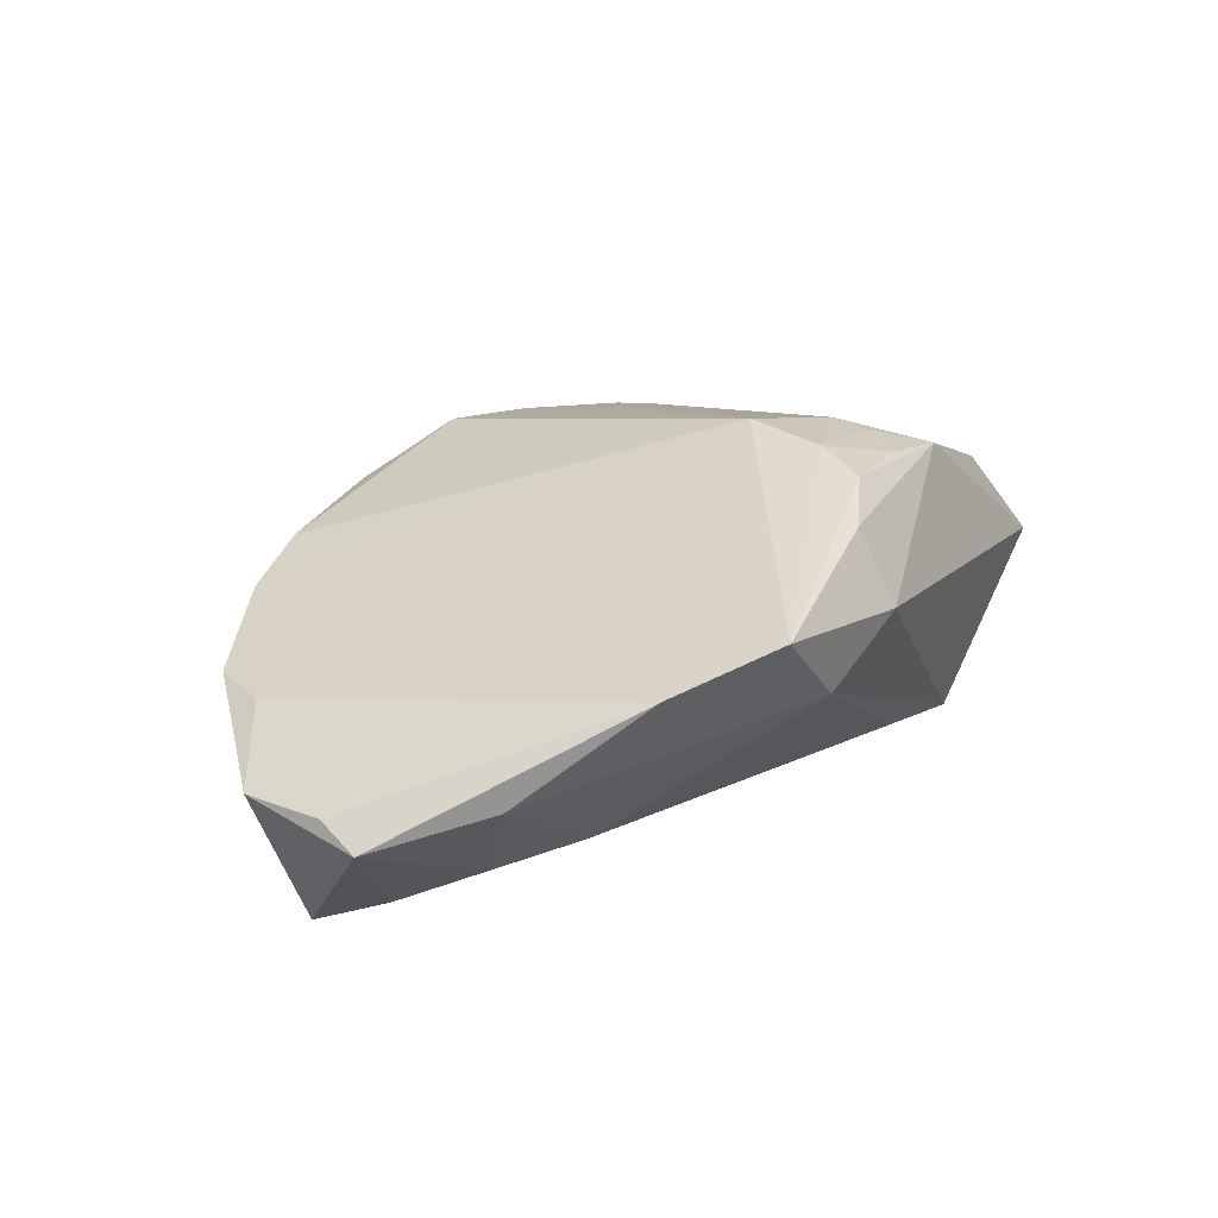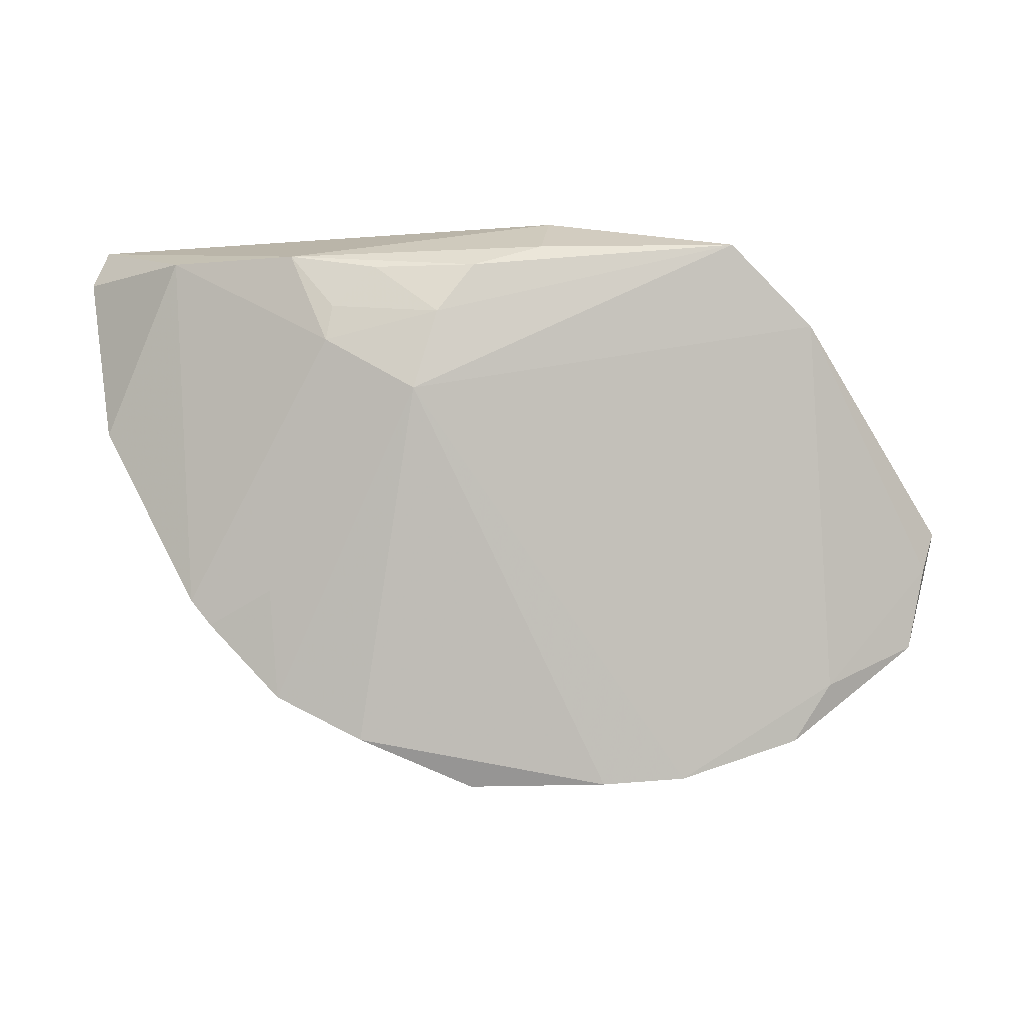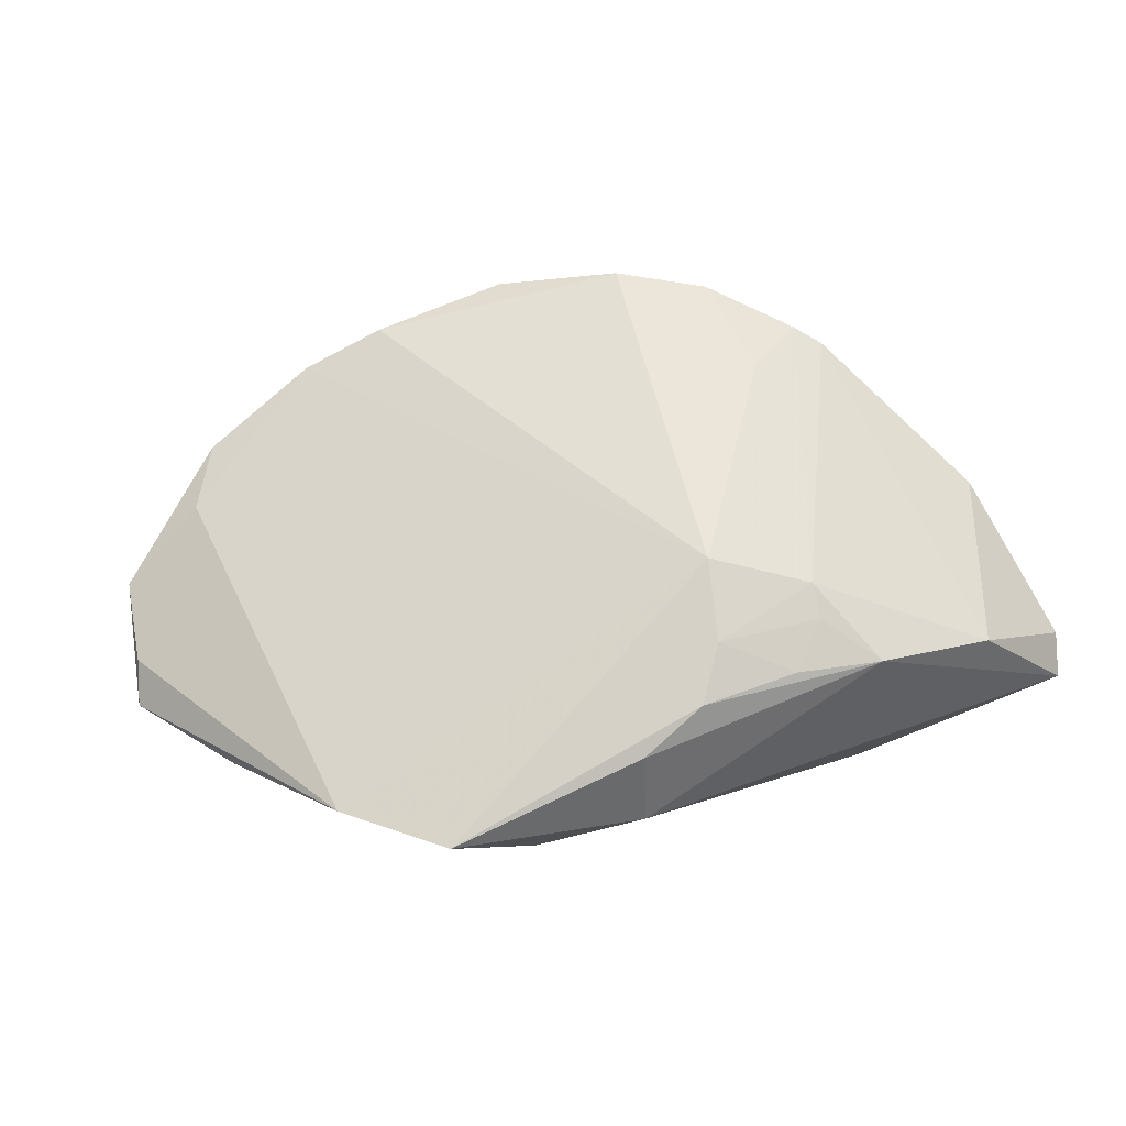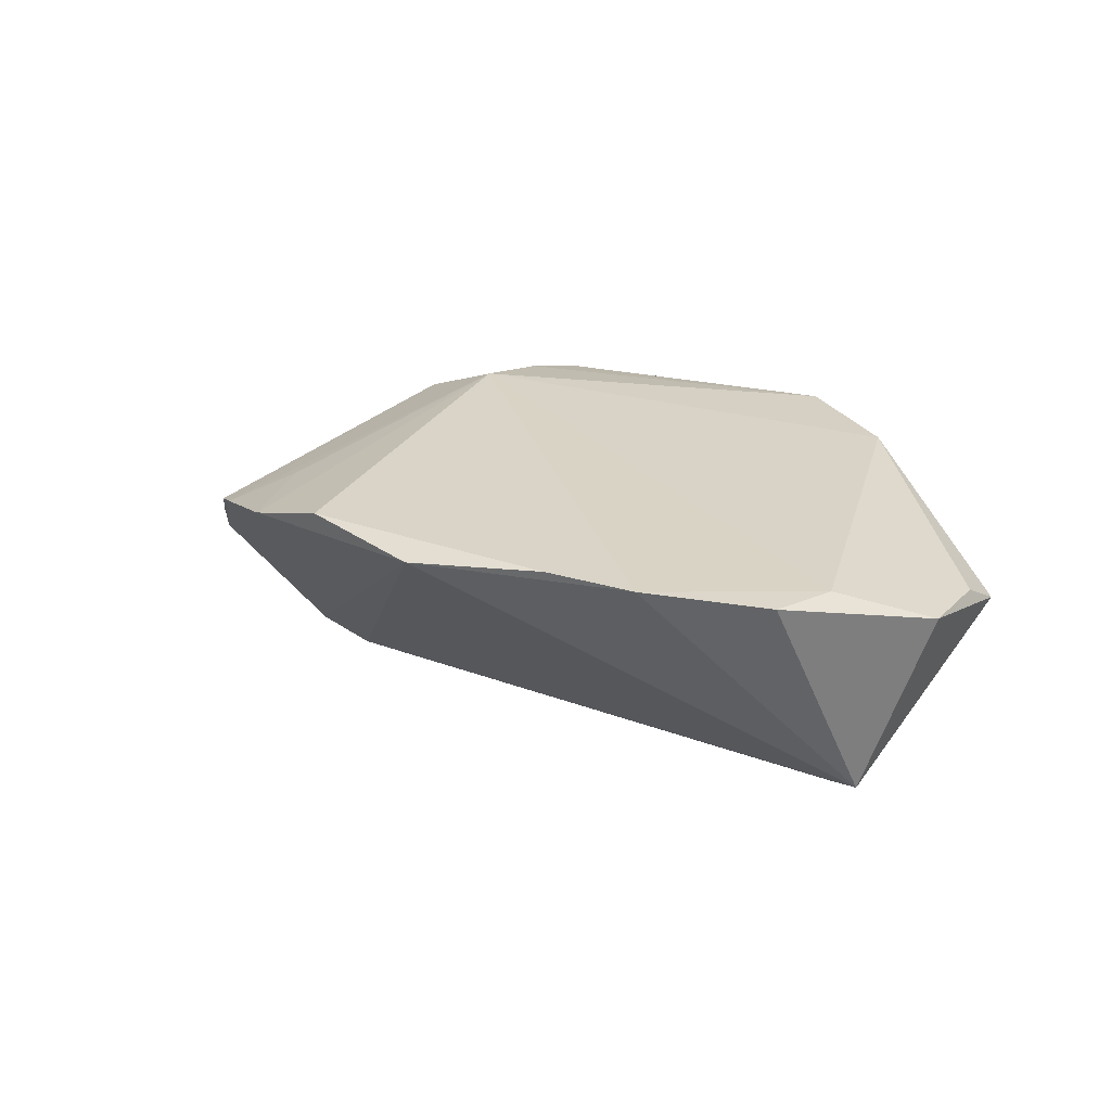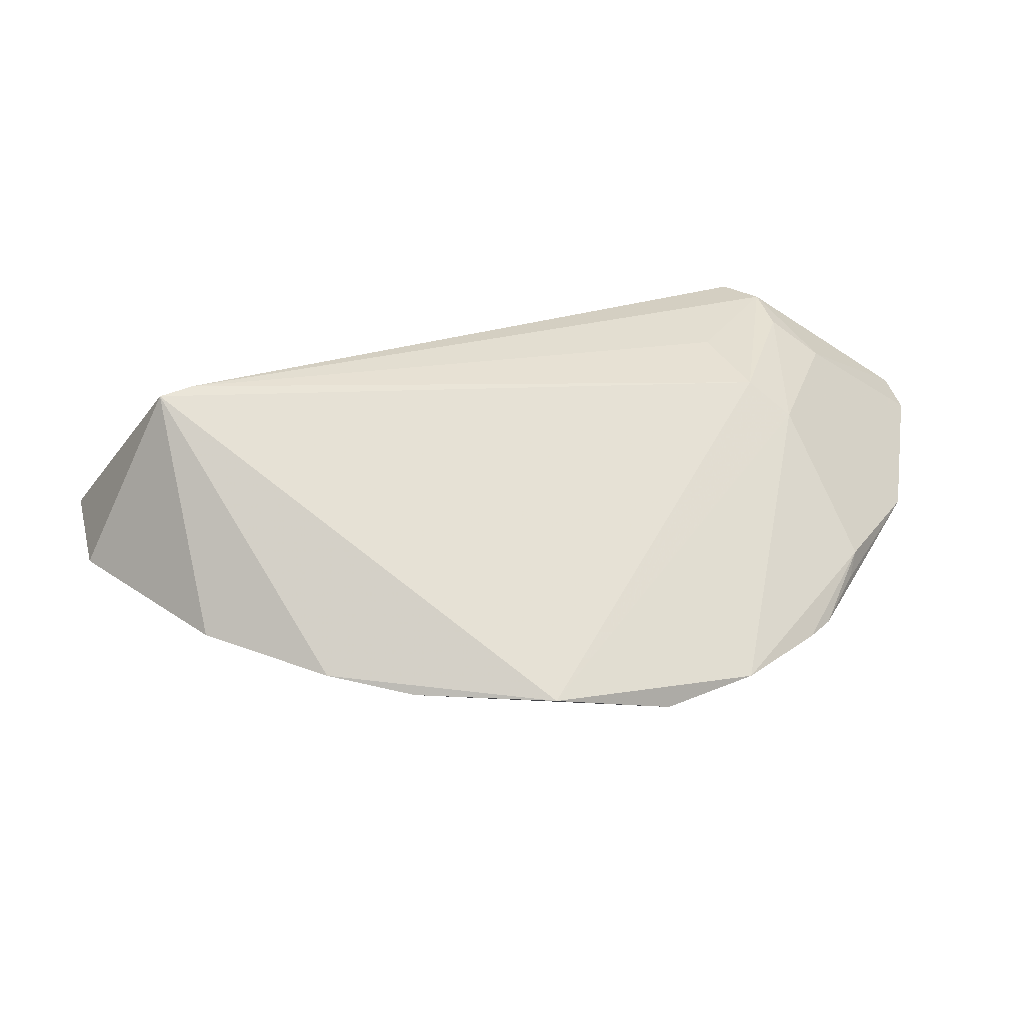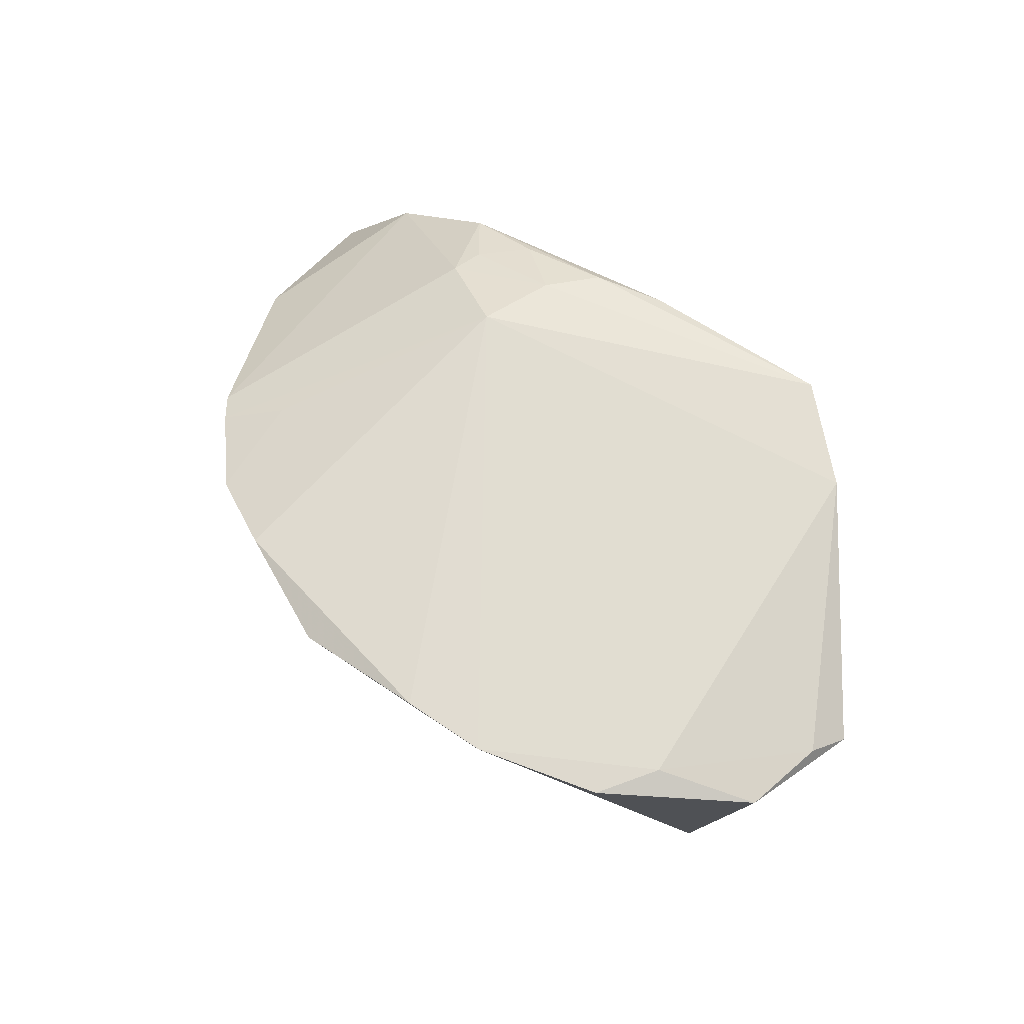
<metadata>
{"format":"obj","ext":"obj","renderer":"f3d","projection":"perspective","resolution":1024,"background":"white","views":[{"elev":29.5,"azim":114.1,"up":"+Z"},{"elev":-8.8,"azim":-4.0,"up":"+Y"},{"elev":72.7,"azim":158.0,"up":"+Z"},{"elev":14.2,"azim":19.1,"up":"+Z"},{"elev":-64.9,"azim":177.0,"up":"+Y"},{"elev":54.7,"azim":37.5,"up":"+Z"}]}
</metadata>
<code>
v -0.05226 0.004087 0.0003025
v -0.05396 0.03075 -0.007196
v -0.02458 0.009977 -0.01942
v 0.04868 0.004195 0.003445
v 0.02789 0.02661 0.01745
v -0.0188 -0.03616 0.011
v -0.02992 0.002546 -0.01677
v 0.04098 -0.01957 -0.02125
v 0.05749 -0.00809 0.0002845
v 0.03856 0.01692 0.0141
v 0.02247 -0.04077 0.006174
v -0.04346 0.0255 0.006979
v -0.02283 0.01752 0.01802
v -0.009876 0.01632 0.02127
v 0.03341 0.00648 -0.008736
v 0.04203 -0.0008776 -0.009363
v 0.01205 -0.04156 0.007791
v 0.01806 0.02809 0.006377
v -0.01758 0.02258 0.01828
v -0.02851 0.02842 -0.02125
v -0.03033 -0.0176 0.01139
v -0.01274 0.006478 0.02156
v -0.03277 0.02465 -0.02125
v -0.0411 0.01875 -0.01533
v -0.02362 0.01311 0.0184
v 0.04452 -0.02215 -0.02078
v -0.03786 -0.02166 0.008025
v 0.04577 -0.0112 -0.01421
v 0.004986 0.03075 0.01077
v -0.03469 0.01928 -0.0195
v 0.009727 0.01152 -0.01566
v 0.05557 -0.01309 0.002322
v -0.04447 -0.009622 0.001672
v -0.0282 0.02454 0.01527
v -0.02922 -0.03081 0.00914
v 0.03741 -0.03581 0.004194
v 0.05352 -0.02337 0.001291
v -0.05567 0.02567 -0.005355
v -0.03533 0.0006136 -0.01317
v -0.04377 -0.01189 0.004398
v -0.01204 0.02606 -0.01548
v -0.04036 -0.01853 0.007516
v -0.005307 0.02252 0.02054
v -0.004775 -0.04186 0.007551
v 0.003279 0.02545 0.01897
v 0.04204 -0.02862 0.004879
f 7 26 44
f 5 22 10
f 22 46 10
f 44 26 11
f 11 46 22
f 4 10 9
f 5 10 4
f 39 7 44
f 39 1 38
f 9 10 32
f 32 10 46
f 36 11 26
f 46 11 36
f 20 2 29
f 29 2 34
f 12 2 38
f 34 2 12
f 38 1 12
f 12 25 34
f 12 1 42
f 42 25 12
f 7 39 30
f 26 7 8
f 7 3 8
f 5 4 18
f 18 29 5
f 20 29 18
f 35 6 22
f 44 6 35
f 35 39 44
f 17 11 22
f 22 6 17
f 44 11 17
f 17 6 44
f 1 39 33
f 39 35 33
f 34 25 13
f 37 32 46
f 46 36 37
f 37 36 26
f 37 26 9
f 9 32 37
f 34 43 45
f 45 29 34
f 45 43 5
f 5 29 45
f 23 2 20
f 20 8 23
f 23 8 3
f 23 3 7
f 7 30 23
f 38 2 24
f 24 39 38
f 24 30 39
f 2 23 24
f 24 23 30
f 26 8 28
f 9 26 28
f 21 35 22
f 42 1 40
f 40 33 42
f 1 33 40
f 19 43 34
f 34 13 19
f 31 8 20
f 31 28 8
f 15 18 4
f 28 31 15
f 15 31 20
f 35 21 27
f 42 33 27
f 27 33 35
f 27 21 22
f 22 25 27
f 27 25 42
f 14 19 13
f 14 25 22
f 14 13 25
f 43 19 14
f 14 22 5
f 5 43 14
f 16 15 4
f 28 15 16
f 16 4 9
f 9 28 16
f 20 18 41
f 41 15 20
f 18 15 41

</code>
